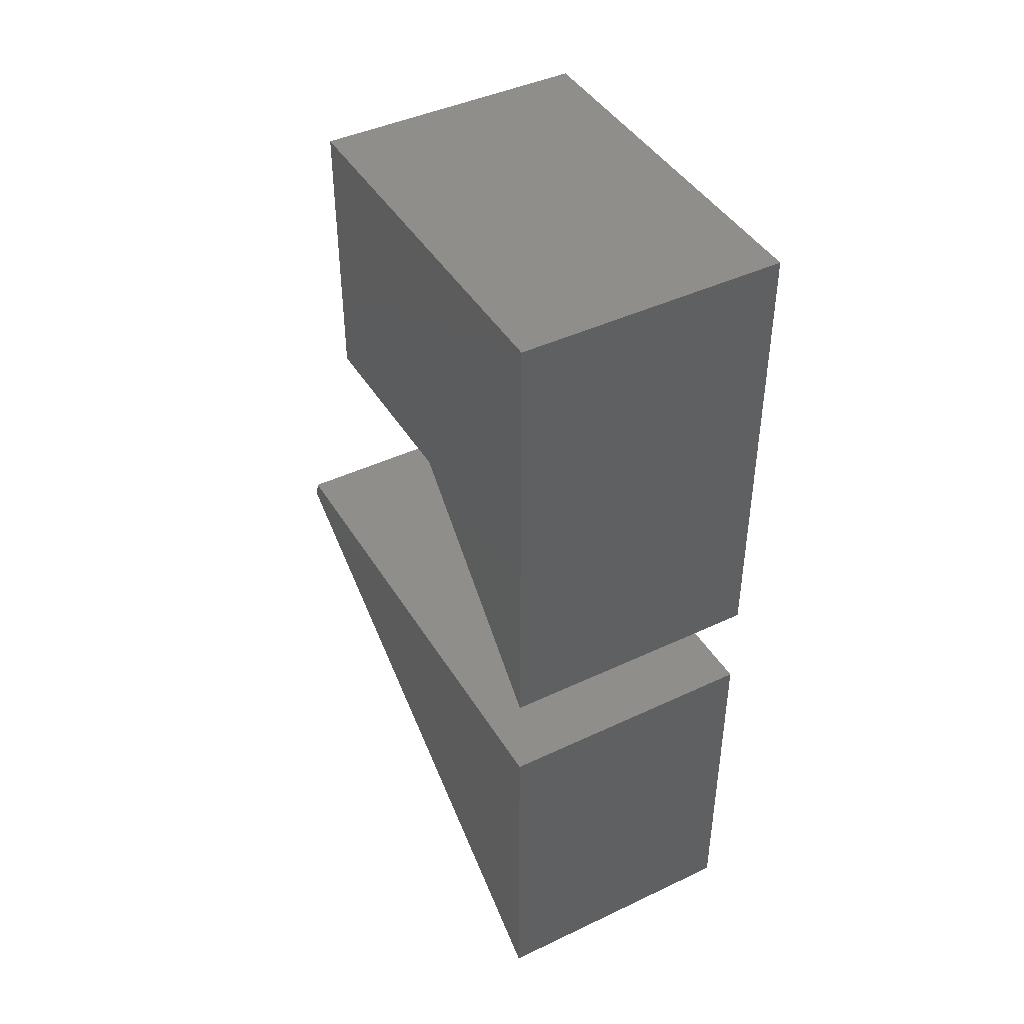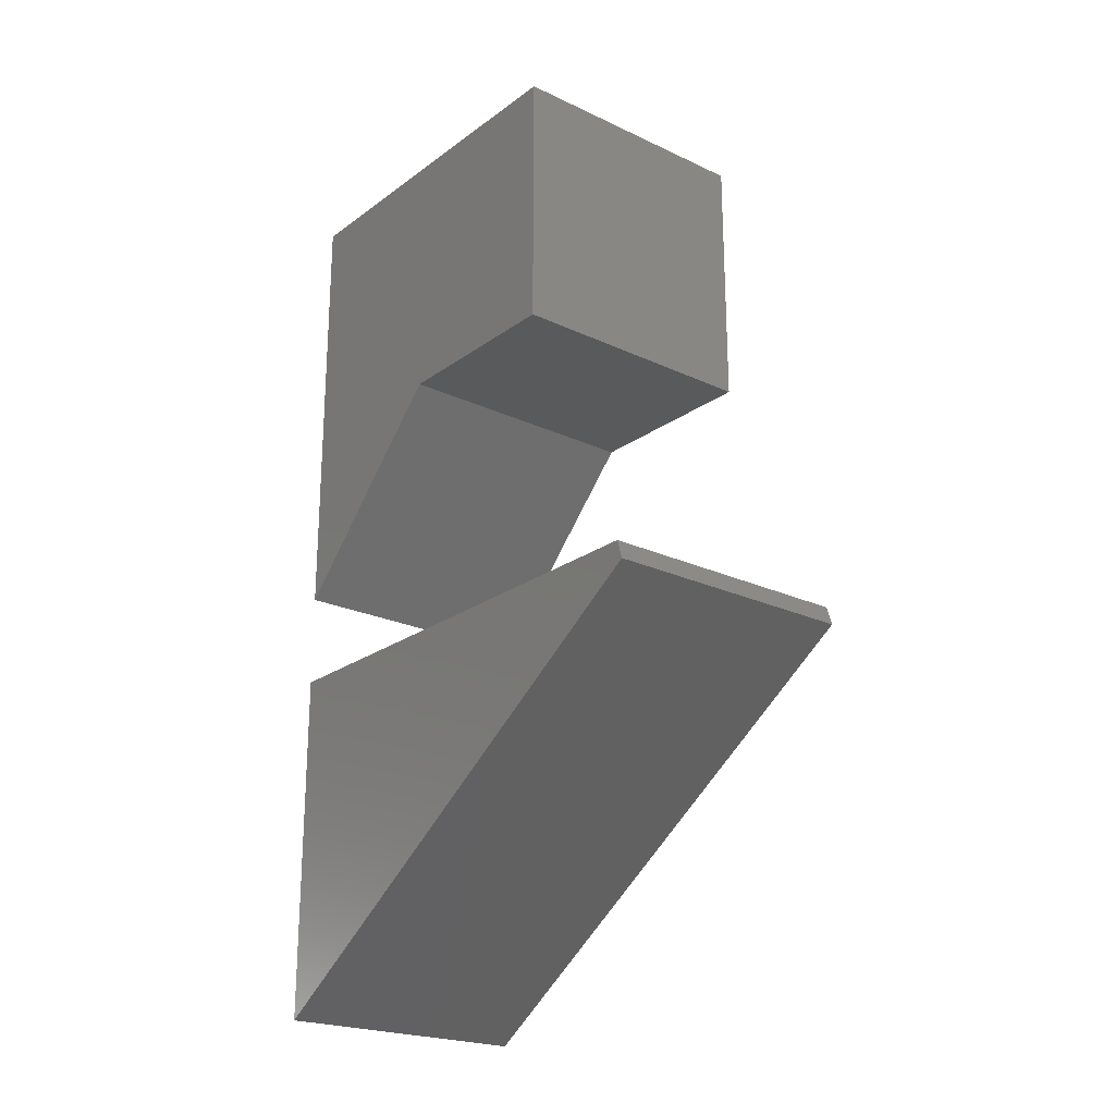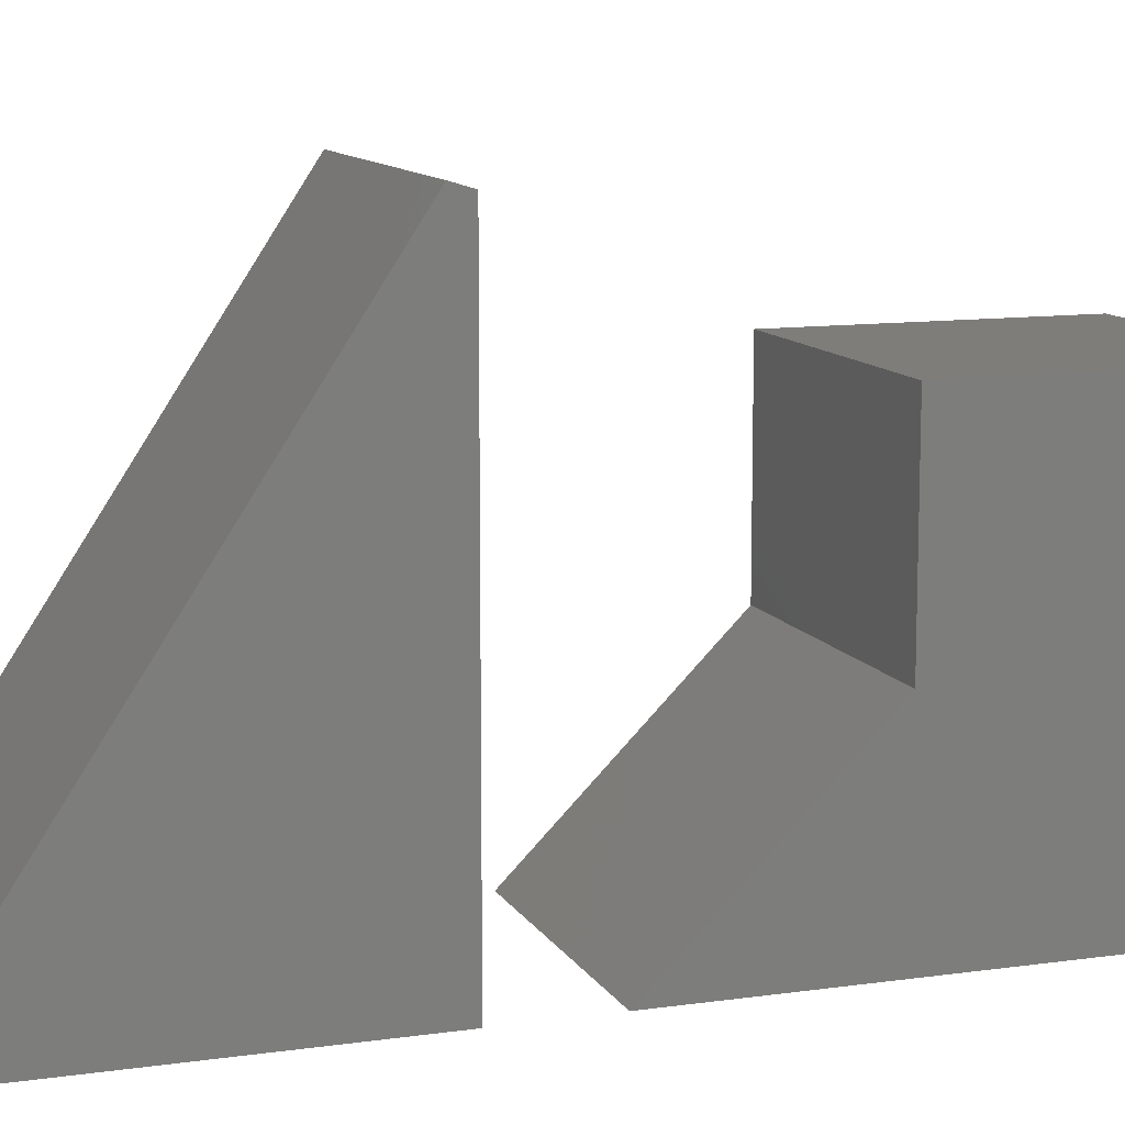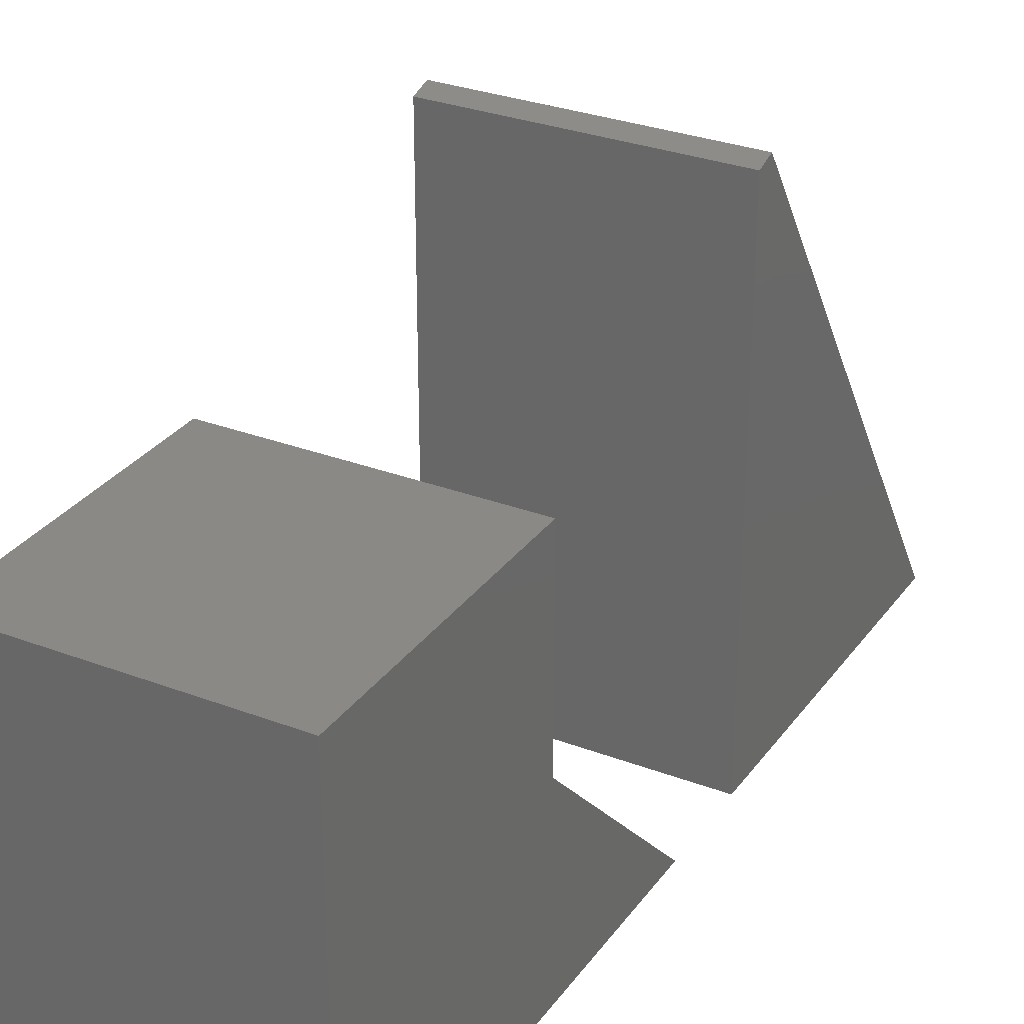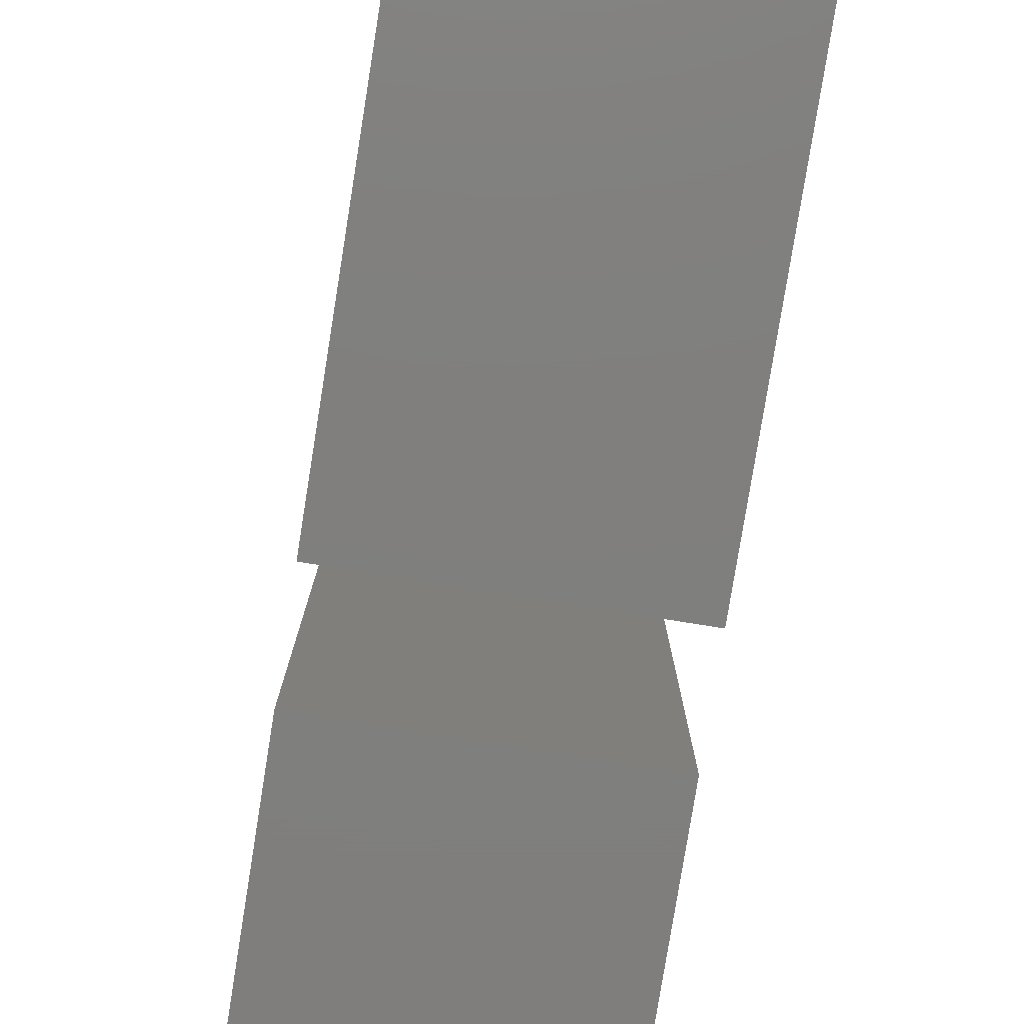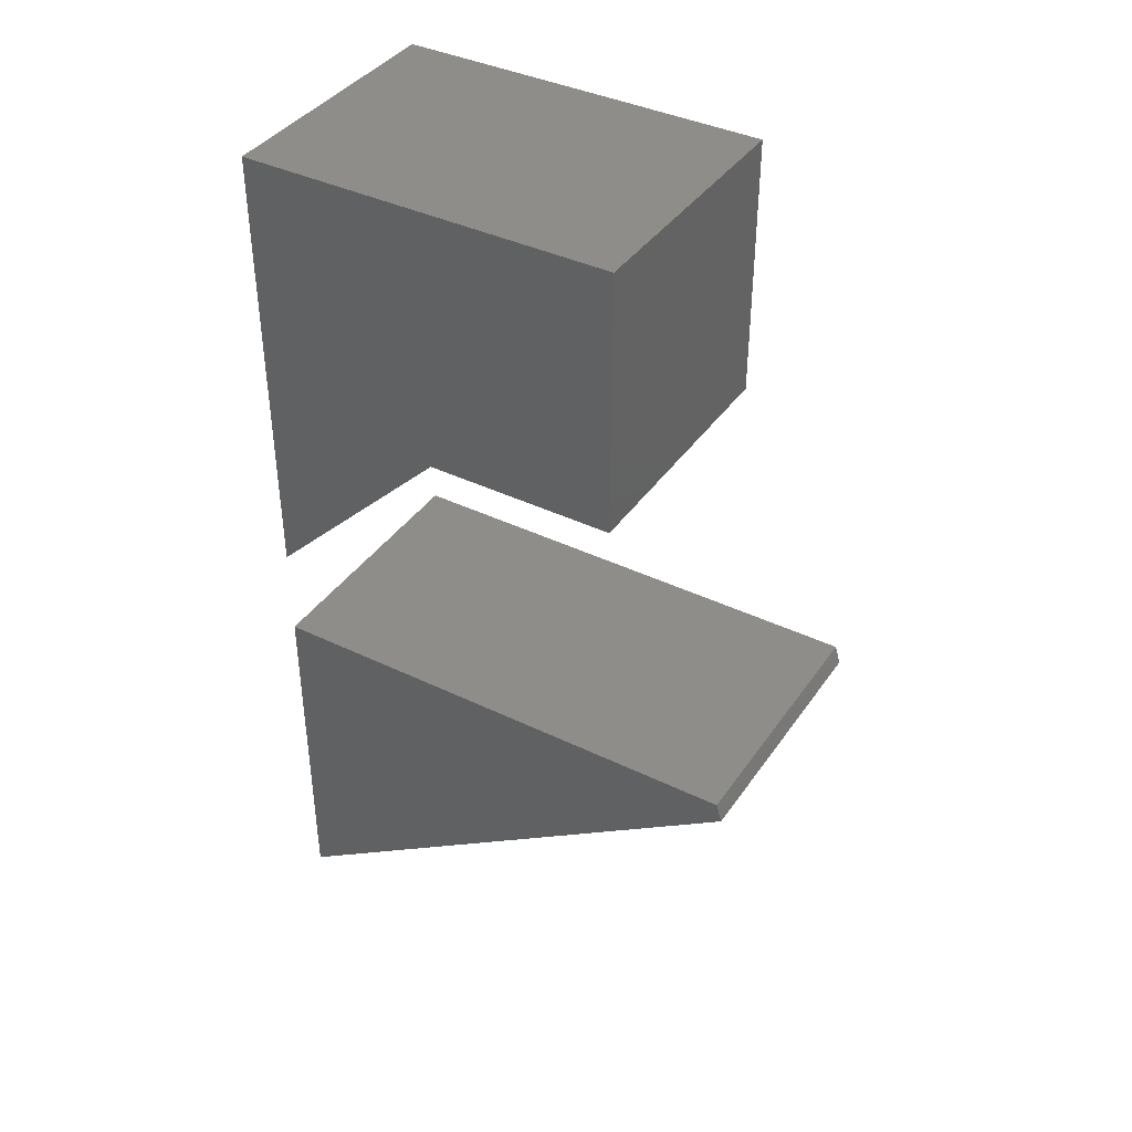
<metadata>
{"format":"stl","ext":"stl","renderer":"f3d","projection":"perspective","resolution":1024,"background":"white","views":[{"elev":43.2,"azim":150.8,"up":"+Y"},{"elev":-22.4,"azim":-39.0,"up":"+Y"},{"elev":11.2,"azim":70.8,"up":"+Z"},{"elev":29.9,"azim":-150.9,"up":"+Z"},{"elev":-79.1,"azim":170.9,"up":"+Z"},{"elev":39.4,"azim":-58.9,"up":"+Y"}]}
</metadata>
<code>
# stl→obj: 20 verts, 32 faces
v 0.3594 0.3862 -1.551e-17
v 0.3594 0.3862 0.2534
v 0.3594 0.1328 0
v 0.3594 0.75 0.5132
v 0.3594 0.3862 0.5132
v 0.3594 0.75 -3.779e-17
v 0 0.1328 0
v 0 0.3862 0.2534
v 0 0.3862 -1.551e-17
v 0 0.75 -3.779e-17
v 0 0.3862 0.5132
v 0 0.75 0.5132
v 0.3594 -0.4766 0
v 0.3594 0.005263 -2.95e-17
v 0.3594 -0.02064 0.6875
v 0.3594 0.005263 0.6797
v 0 -0.4766 0
v 0 -0.02064 0.6875
v 0 0.005263 -2.95e-17
v 0 0.005263 0.6797
f 1 2 3
f 4 5 6
f 6 5 2
f 6 2 1
f 7 8 9
f 9 8 10
f 10 8 11
f 10 11 12
f 8 7 2
f 2 7 3
f 11 8 5
f 5 8 2
f 4 12 5
f 5 12 11
f 6 10 4
f 4 10 12
f 1 9 6
f 6 9 10
f 3 7 1
f 1 7 9
f 13 14 15
f 15 14 16
f 17 18 19
f 19 18 20
f 15 18 13
f 13 18 17
f 14 19 16
f 16 19 20
f 16 20 15
f 15 20 18
f 13 17 14
f 14 17 19

</code>
